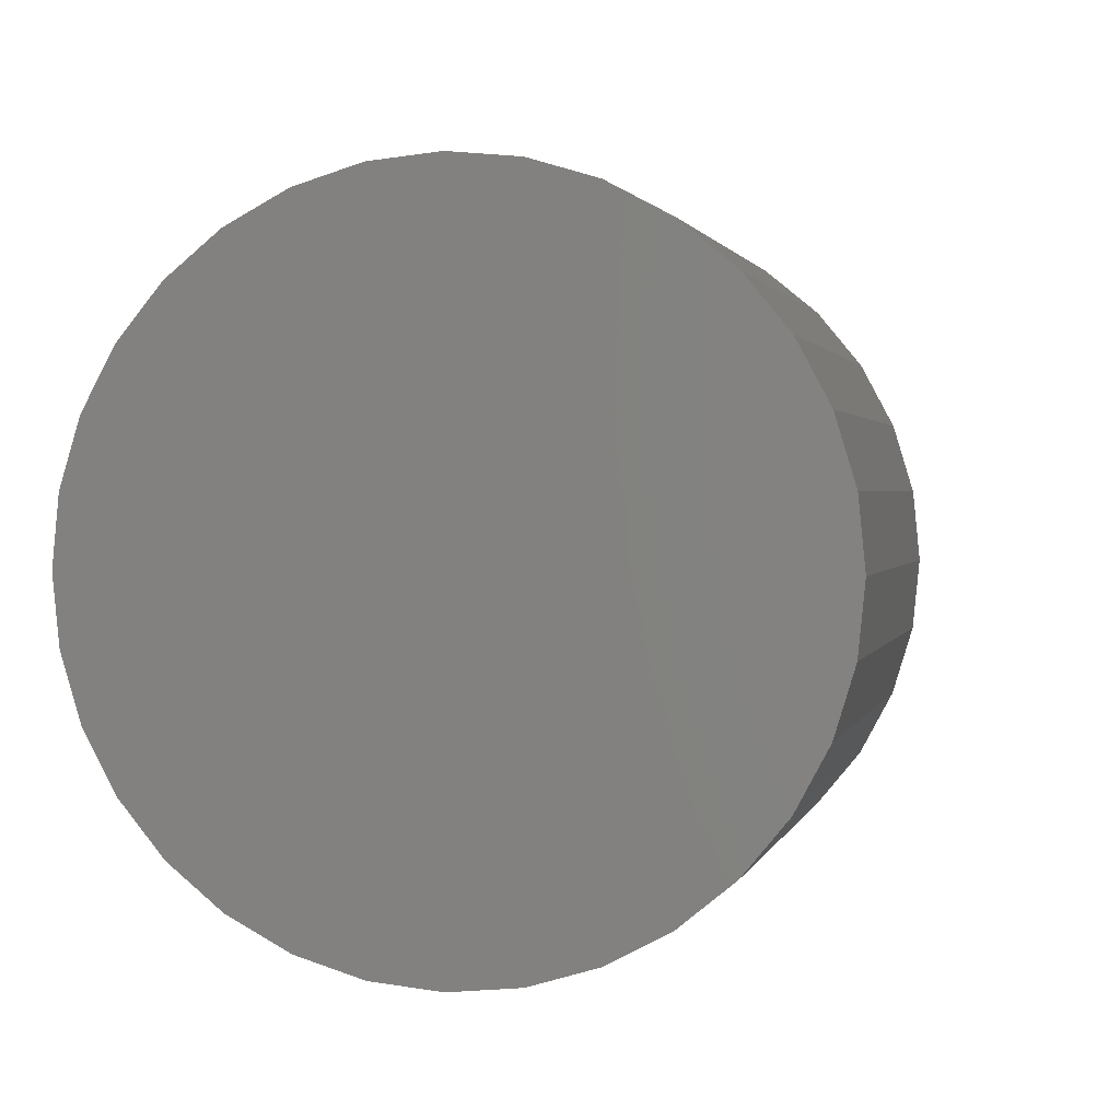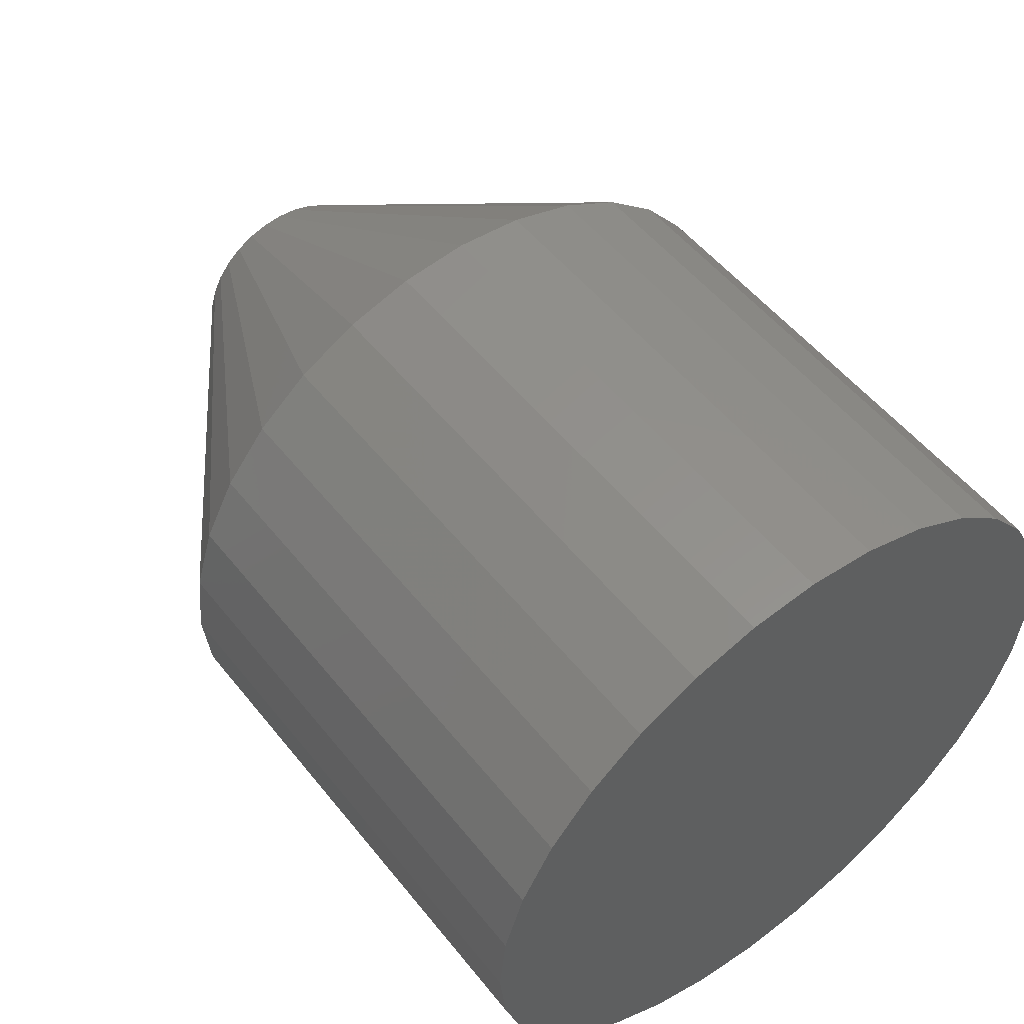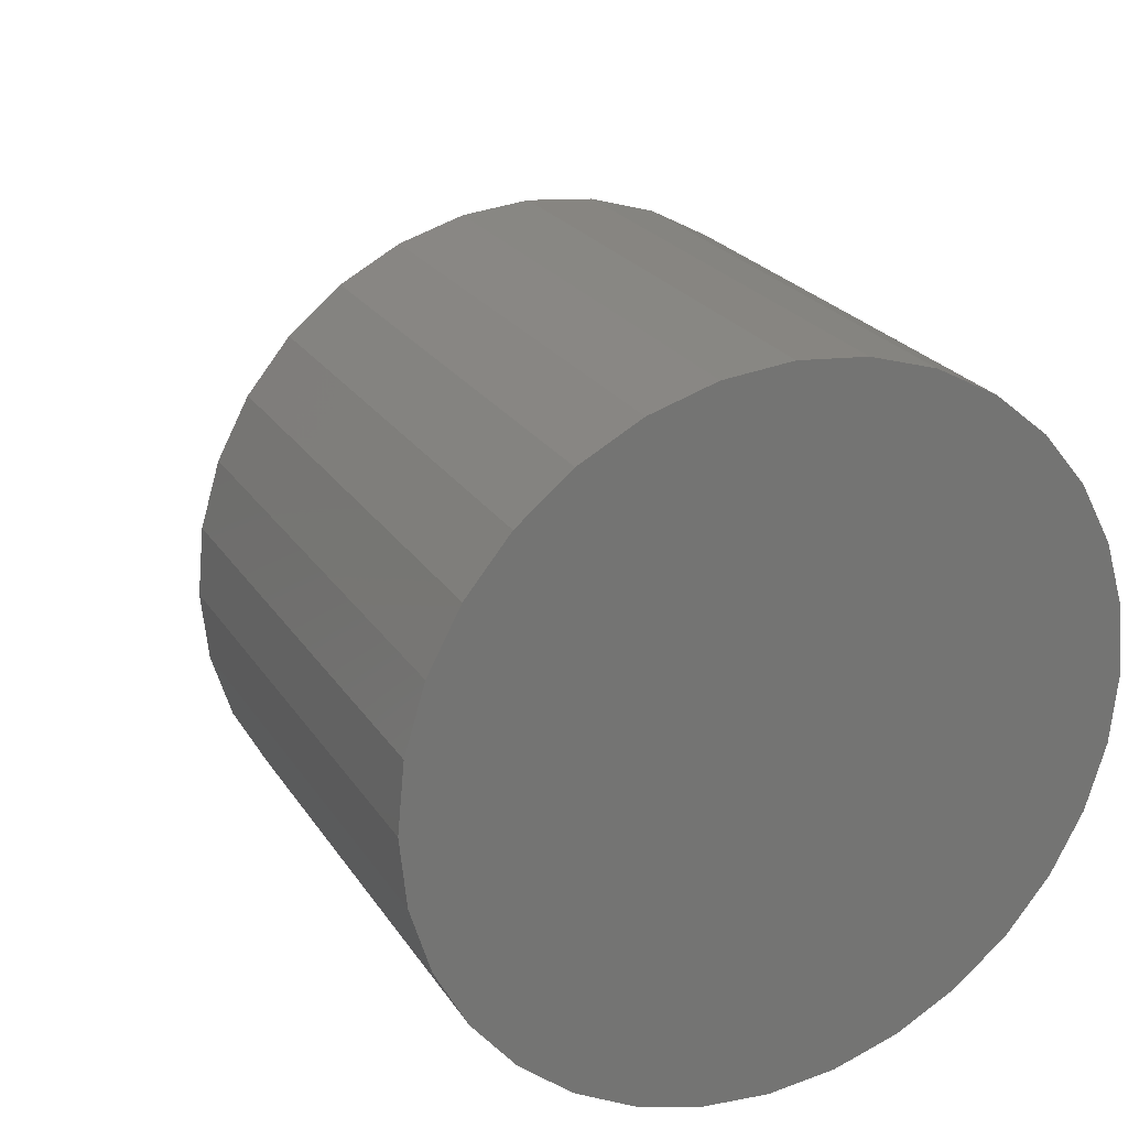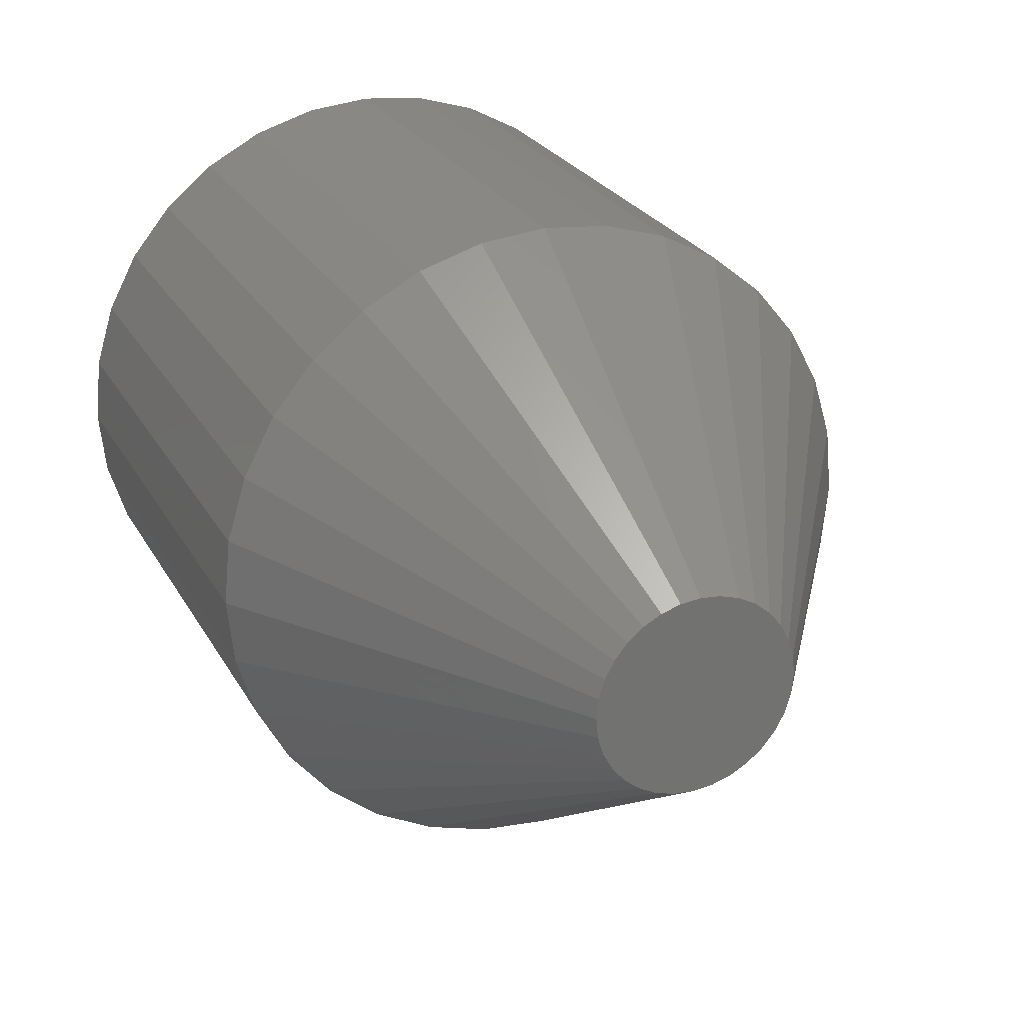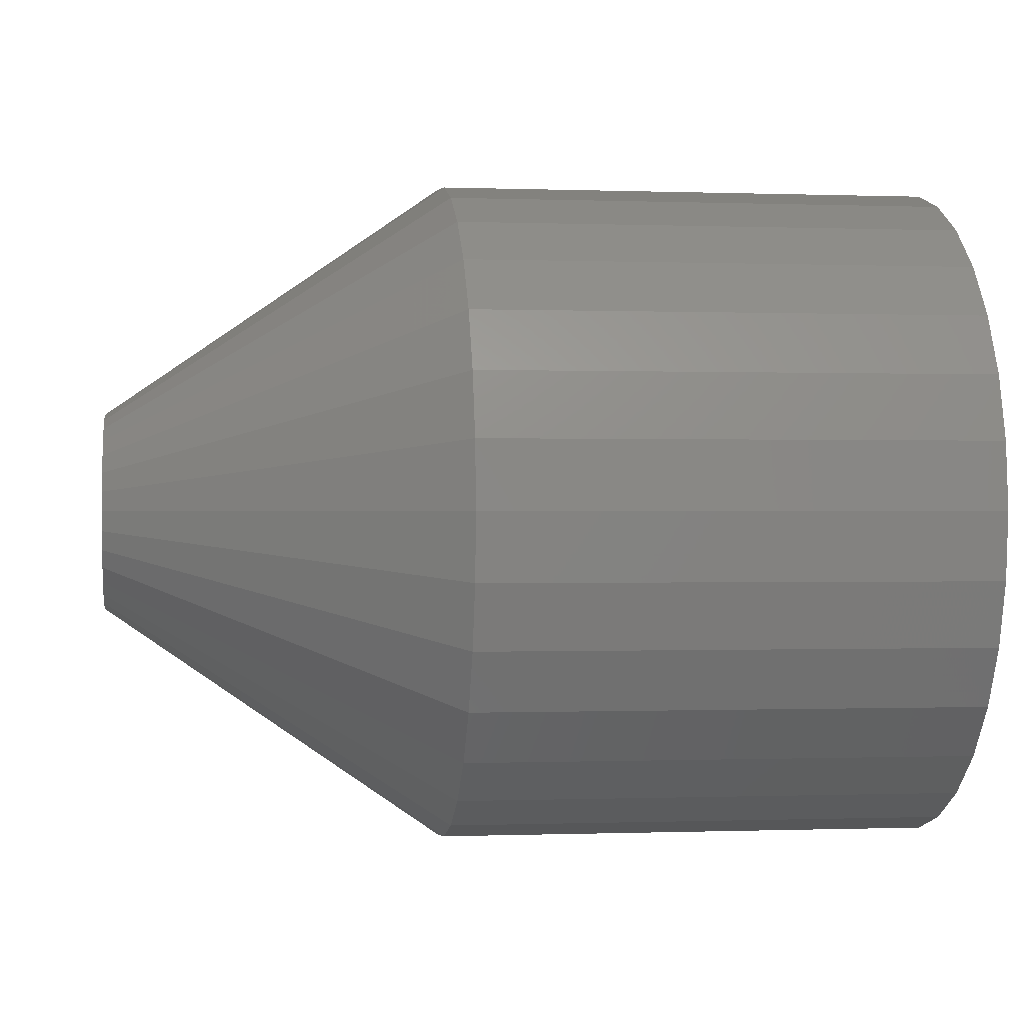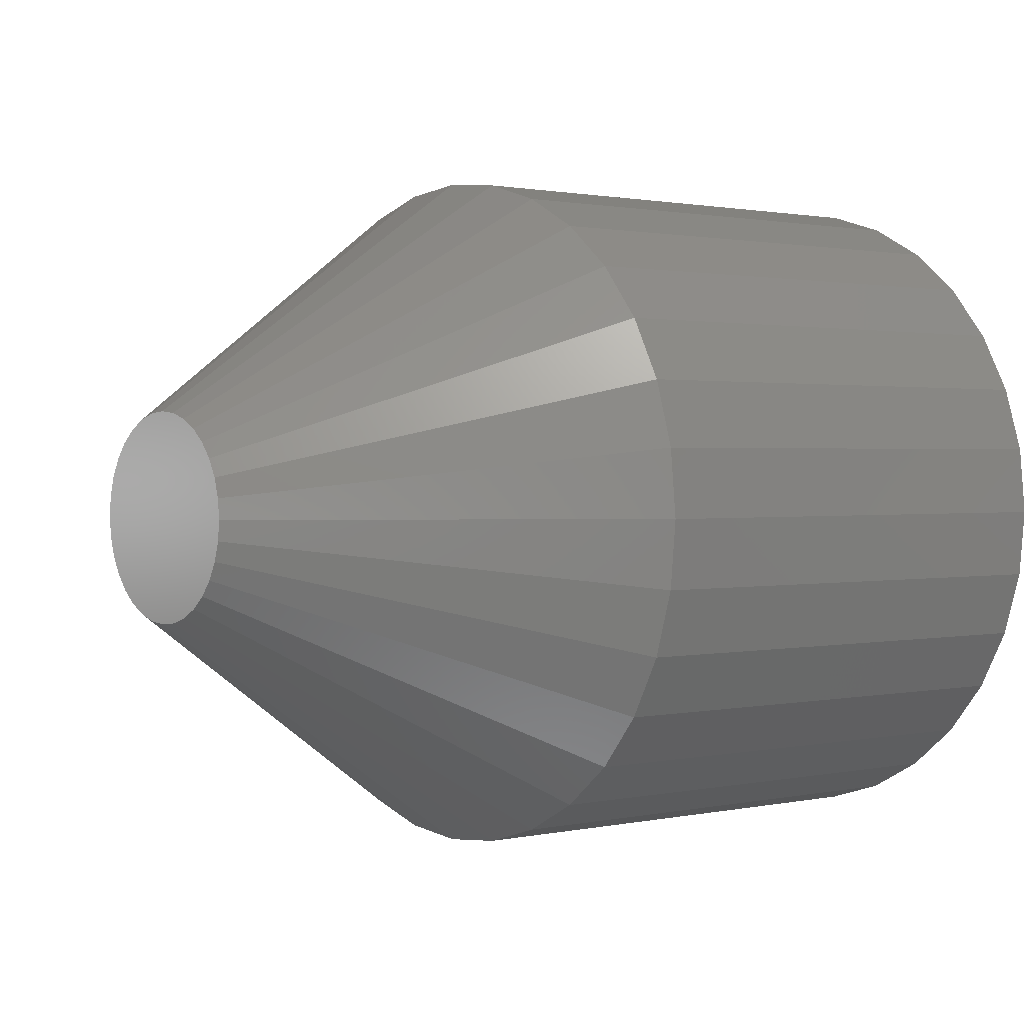
<metadata>
{"format":"stl","ext":"stl","renderer":"f3d","projection":"perspective","resolution":1024,"background":"white","views":[{"elev":1.5,"azim":-77.3,"up":"+Y"},{"elev":52.7,"azim":-127.5,"up":"+Y"},{"elev":23.6,"azim":-115.0,"up":"+Z"},{"elev":25.5,"azim":66.7,"up":"+Y"},{"elev":-0.2,"azim":172.2,"up":"+Z"},{"elev":1.2,"azim":141.1,"up":"+Z"}]}
</metadata>
<code>
# stl→obj: 96 verts, 188 faces
v 0.75 -0.01425 0.08735
v 0.75 0.0205 0.08735
v 0.75 0.003126 0.08906
v 0.75 -0.03096 0.08228
v 0.75 0.03721 0.08228
v 0.75 -0.04635 0.07405
v 0.75 0.05261 0.07405
v 0.75 -0.05985 0.06298
v 0.75 0.0661 0.06298
v 0.75 0.0661 -0.06298
v 0.75 -0.04636 -0.07405
v 0.75 0.05261 -0.07405
v 0.75 -0.03096 -0.08228
v 0.75 0.03721 -0.08228
v 0.75 -0.01425 -0.08735
v 0.75 0.0205 -0.08735
v 0.75 0.003125 -0.08906
v 0.75 0.07718 0.04948
v 0.75 -0.07093 0.04948
v 0.75 0.08541 0.03408
v 0.75 -0.07916 0.03408
v 0.75 0.09048 0.01738
v 0.75 -0.08423 0.01738
v 0.75 0.09219 -1.05e-16
v 0.75 -0.08594 1.152e-06
v 0.75 0.09048 -0.01738
v 0.75 -0.08423 -0.01738
v 0.75 0.08541 -0.03408
v 0.75 -0.07916 -0.03408
v 0.75 0.07718 -0.04948
v 0.75 -0.07093 -0.04948
v 0.75 -0.05985 -0.06298
v 0 0.3031 -3.674e-17
v 0.4453 0.3031 -1.102e-16
v 0 0.2974 -0.05853
v 0.4453 0.2974 -0.05853
v 0 0.2803 -0.1148
v 0.4453 0.2803 -0.1148
v 0 0.2526 -0.1667
v 0.4453 0.2526 -0.1667
v 0 0.2153 -0.2121
v 0.4453 0.2153 -0.2121
v 0 0.1698 -0.2494
v 0.4453 0.1698 -0.2494
v 0 0.1179 -0.2772
v 0.4453 0.1179 -0.2772
v 0 0.06165 -0.2942
v 0.4453 0.06165 -0.2942
v 0 0.003125 -0.3
v 0.4453 0.003125 -0.3
v 0 -0.0554 -0.2942
v 0.4453 -0.0554 -0.2942
v 0 -0.1117 -0.2772
v 0.4453 -0.1117 -0.2772
v 0 -0.1635 -0.2494
v 0.4453 -0.1635 -0.2494
v 0 -0.209 -0.2121
v 0.4453 -0.209 -0.2121
v 0 -0.2463 -0.1667
v 0.4453 -0.2463 -0.1667
v 0 -0.274 -0.1148
v 0.4453 -0.274 -0.1148
v 0 -0.2911 -0.05853
v 0.4453 -0.2911 -0.05853
v 0 -0.2969 3.674e-17
v 0.4453 -0.2969 3.674e-17
v 0 -0.2911 0.05853
v 0.4453 -0.2911 0.05853
v 0 -0.274 0.1148
v 0.4453 -0.274 0.1148
v 0 -0.2463 0.1667
v 0.4453 -0.2463 0.1667
v 0 -0.209 0.2121
v 0.4453 -0.209 0.2121
v 0 -0.1635 0.2494
v 0.4453 -0.1635 0.2494
v 0 -0.1117 0.2772
v 0.4453 -0.1117 0.2772
v 0 -0.0554 0.2942
v 0.4453 -0.0554 0.2942
v 0 0.003125 0.3
v 0.4453 0.003125 0.3
v 0 0.06165 0.2942
v 0.4453 0.06165 0.2942
v 0 0.1179 0.2772
v 0.4453 0.1179 0.2772
v 0 0.1698 0.2494
v 0.4453 0.1698 0.2494
v 0 0.2153 0.2121
v 0.4453 0.2153 0.2121
v 0 0.2526 0.1667
v 0.4453 0.2526 0.1667
v 0 0.2803 0.1148
v 0.4453 0.2803 0.1148
v 0 0.2974 0.05853
v 0.4453 0.2974 0.05853
f 1 2 3
f 2 1 4
f 2 4 5
f 5 4 6
f 5 6 7
f 7 6 8
f 7 8 9
f 10 11 12
f 12 11 13
f 12 13 14
f 14 13 15
f 14 15 16
f 16 15 17
f 9 8 18
f 18 8 19
f 18 19 20
f 20 19 21
f 20 21 22
f 22 21 23
f 22 23 24
f 24 23 25
f 24 25 26
f 26 25 27
f 26 27 28
f 28 27 29
f 28 29 30
f 30 29 31
f 30 31 10
f 10 31 32
f 10 32 11
f 33 34 35
f 35 34 36
f 35 36 37
f 37 36 38
f 37 38 39
f 39 38 40
f 39 40 41
f 41 40 42
f 41 42 43
f 43 42 44
f 43 44 45
f 45 44 46
f 45 46 47
f 47 46 48
f 47 48 49
f 49 48 50
f 49 50 51
f 51 50 52
f 51 52 53
f 53 52 54
f 53 54 55
f 55 54 56
f 55 56 57
f 57 56 58
f 57 58 59
f 59 58 60
f 59 60 61
f 61 60 62
f 61 62 63
f 63 62 64
f 63 64 65
f 65 64 66
f 65 66 67
f 67 66 68
f 67 68 69
f 69 68 70
f 69 70 71
f 71 70 72
f 71 72 73
f 73 72 74
f 73 74 75
f 75 74 76
f 75 76 77
f 77 76 78
f 77 78 79
f 79 78 80
f 79 80 81
f 81 80 82
f 81 82 83
f 83 82 84
f 83 84 85
f 85 84 86
f 85 86 87
f 87 86 88
f 87 88 89
f 89 88 90
f 89 90 91
f 91 90 92
f 91 92 93
f 93 92 94
f 93 94 95
f 95 94 96
f 95 96 33
f 33 96 34
f 40 10 42
f 42 10 12
f 42 12 44
f 44 12 14
f 44 14 46
f 10 40 30
f 30 40 38
f 30 38 28
f 28 38 36
f 28 36 26
f 26 36 34
f 26 34 24
f 31 58 32
f 32 58 56
f 32 56 11
f 11 56 54
f 11 54 13
f 58 31 60
f 60 31 29
f 60 29 62
f 62 29 27
f 62 27 64
f 64 27 25
f 64 25 66
f 17 48 16
f 16 48 46
f 16 46 14
f 48 17 50
f 50 17 15
f 50 15 52
f 52 15 13
f 52 13 54
f 72 8 74
f 74 8 6
f 74 6 76
f 76 6 4
f 76 4 78
f 8 72 19
f 19 72 70
f 19 70 21
f 21 70 68
f 21 68 23
f 23 68 66
f 23 66 25
f 18 90 9
f 9 90 88
f 9 88 7
f 7 88 86
f 7 86 5
f 90 18 92
f 92 18 20
f 92 20 94
f 94 20 22
f 94 22 96
f 96 22 24
f 96 24 34
f 3 80 1
f 1 80 78
f 1 78 4
f 80 3 82
f 82 3 2
f 82 2 84
f 84 2 5
f 84 5 86
f 81 83 79
f 49 51 47
f 47 51 53
f 47 53 45
f 45 53 55
f 45 55 43
f 43 55 57
f 43 57 41
f 41 57 59
f 41 59 39
f 39 59 61
f 39 61 37
f 37 61 63
f 37 63 35
f 35 63 65
f 35 65 33
f 33 65 67
f 33 67 95
f 95 67 69
f 95 69 93
f 93 69 71
f 93 71 91
f 91 71 73
f 91 73 89
f 89 73 75
f 89 75 87
f 87 75 77
f 87 77 85
f 85 77 79
f 85 79 83

</code>
